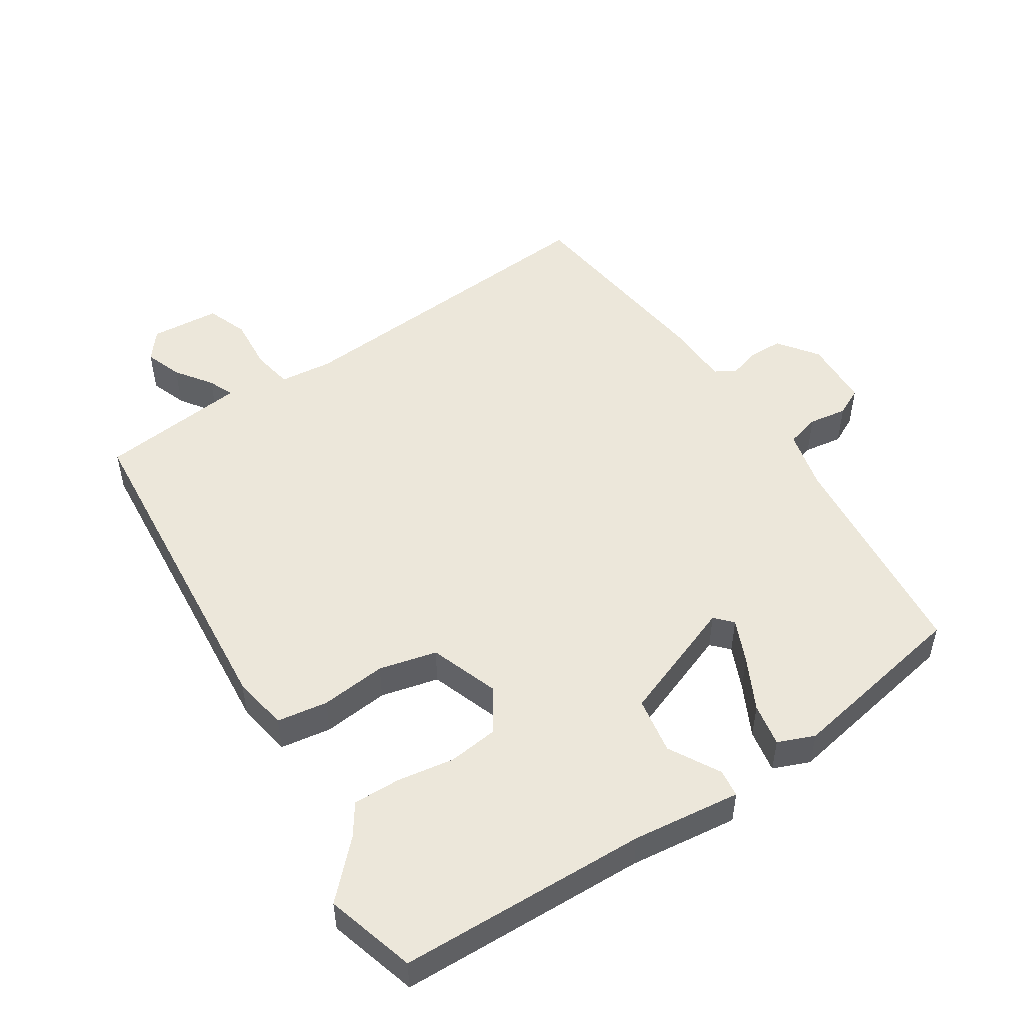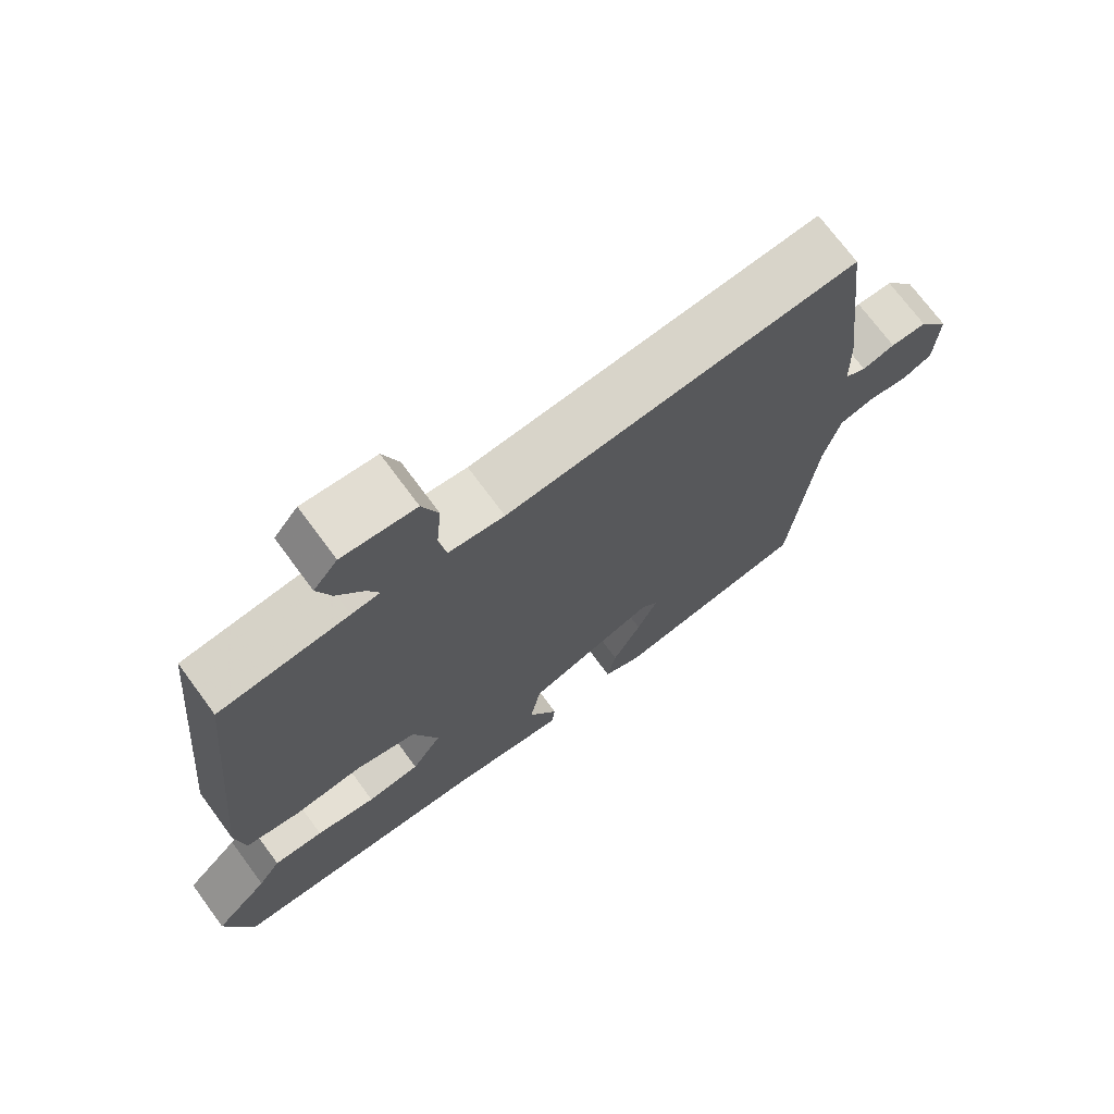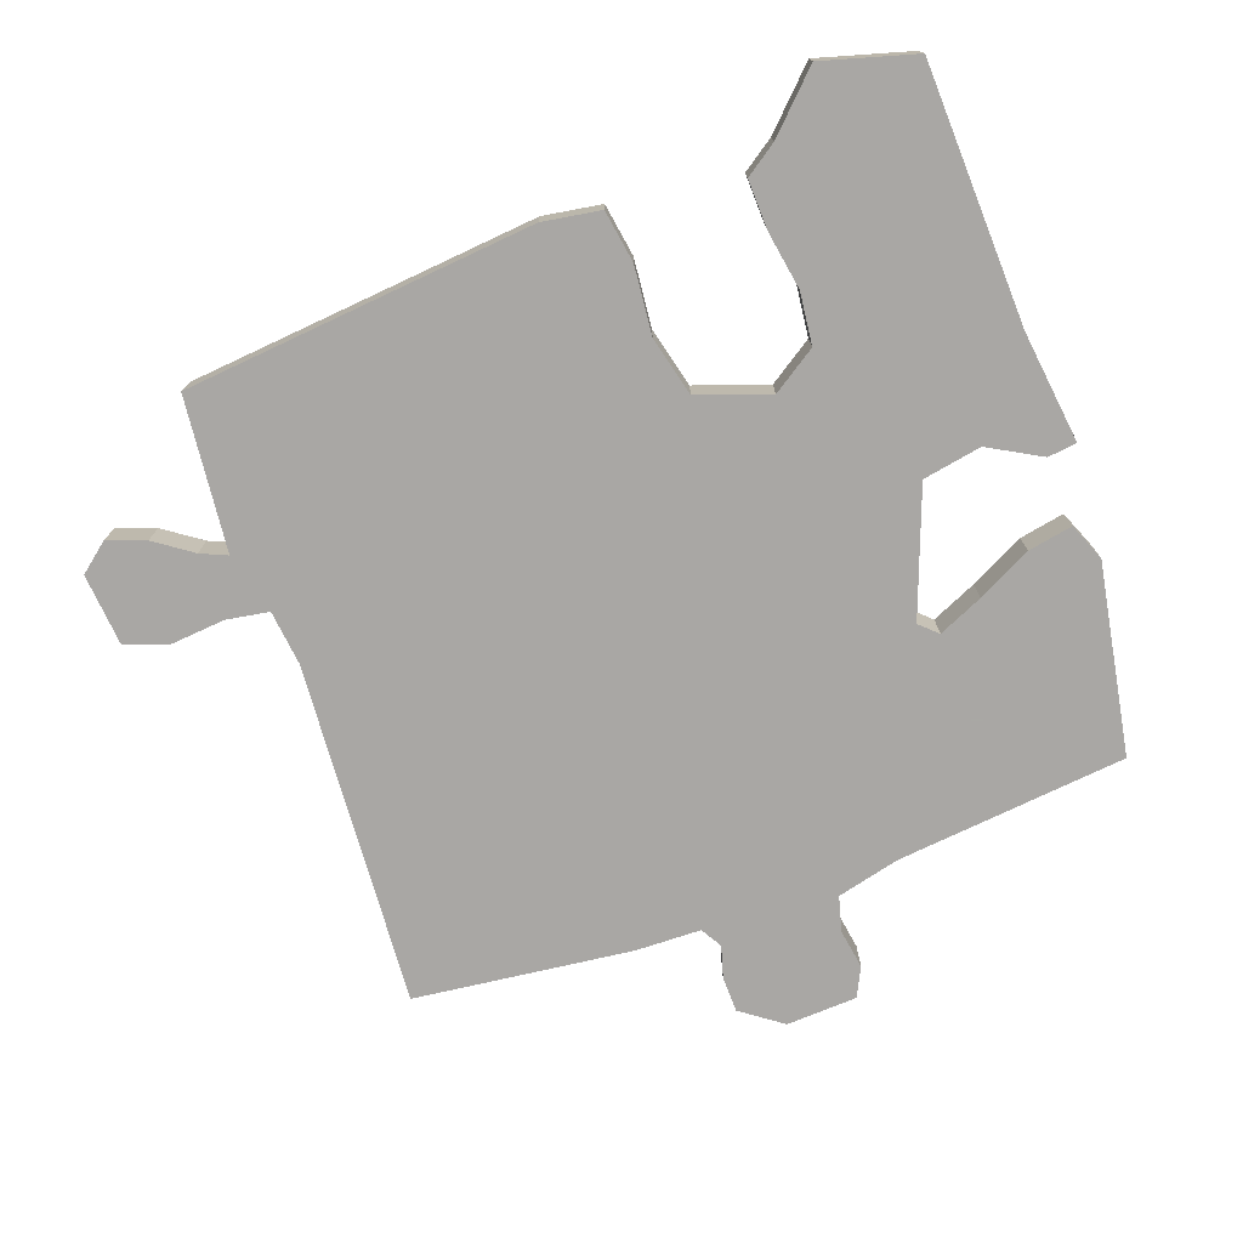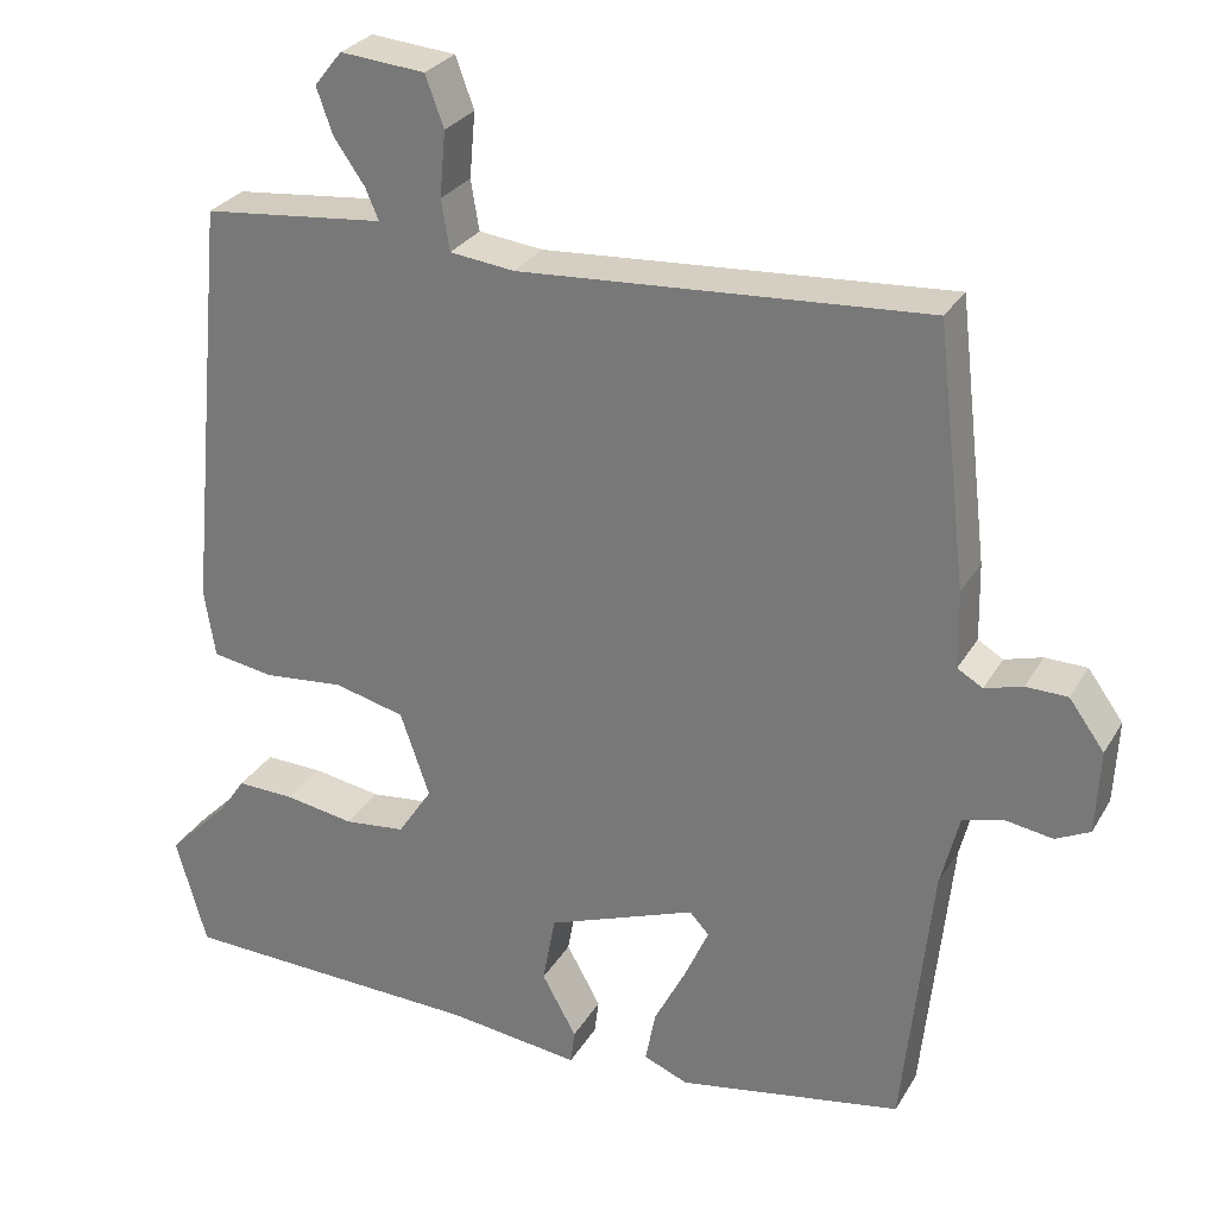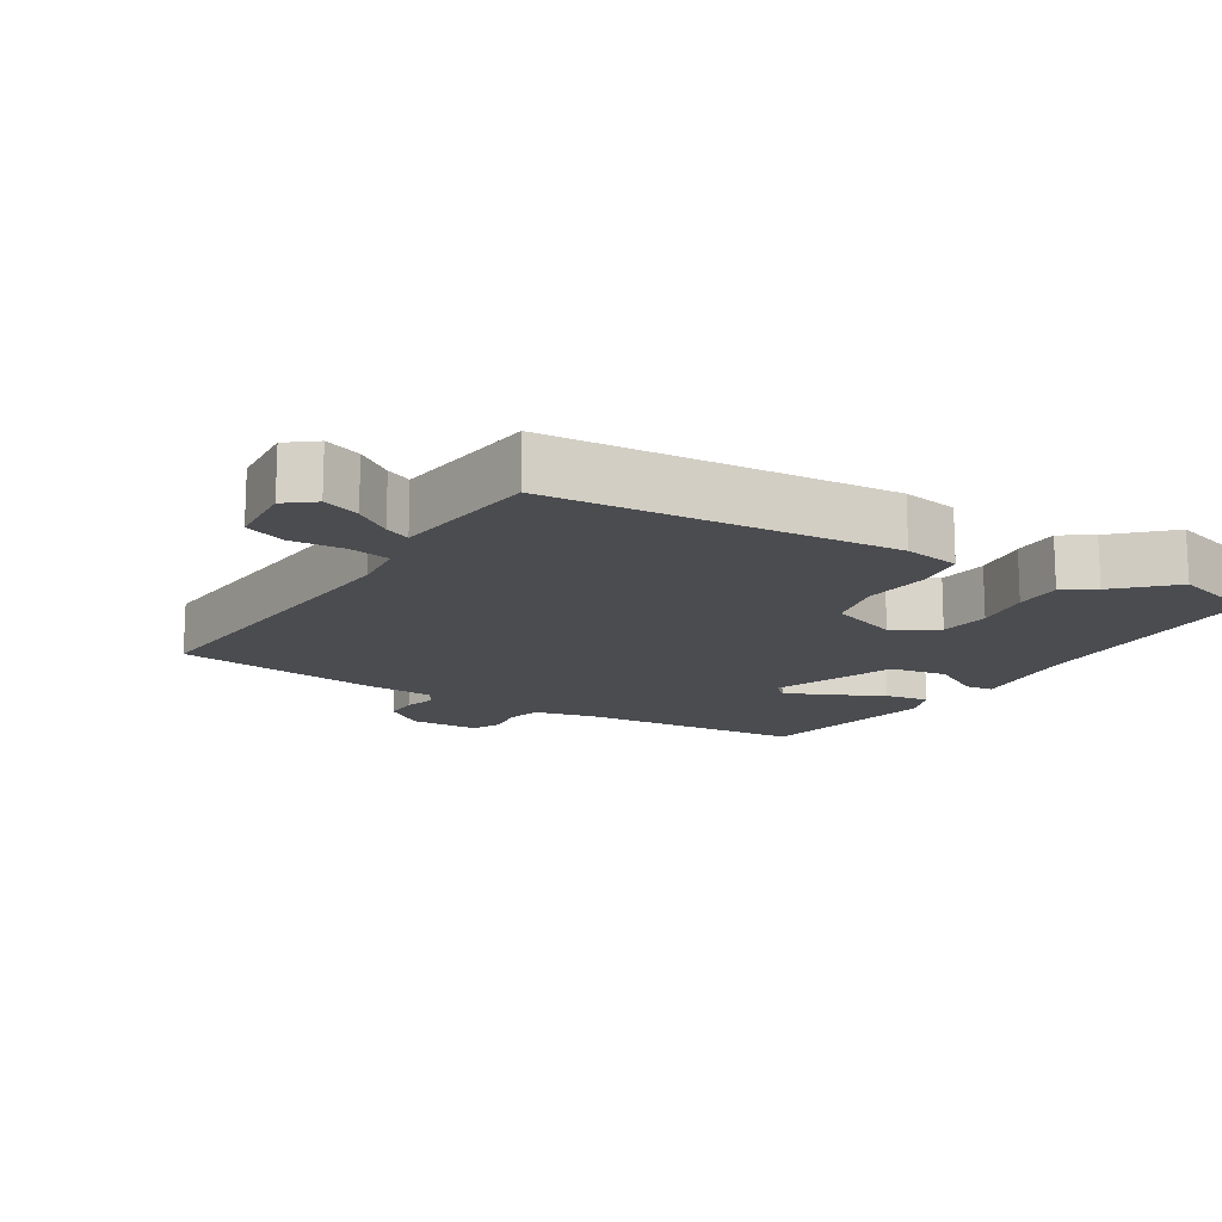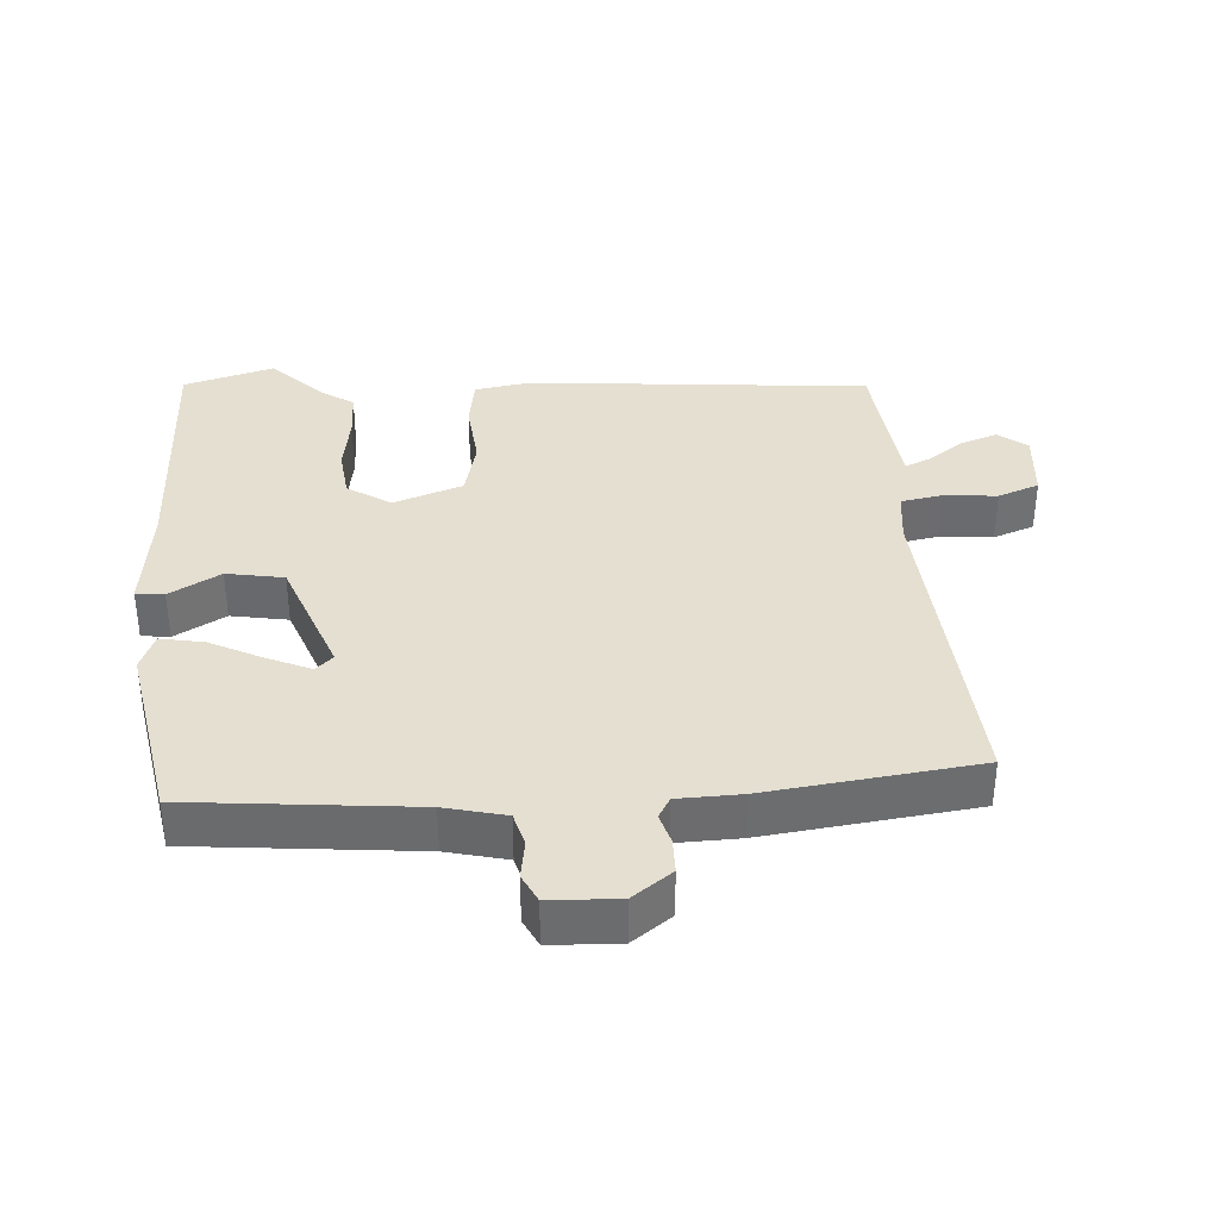
<metadata>
{"format":"obj","ext":"obj","renderer":"f3d","projection":"perspective","resolution":1024,"background":"white","views":[{"elev":50.9,"azim":146.5,"up":"+Y"},{"elev":72.0,"azim":143.6,"up":"+Z"},{"elev":-74.8,"azim":109.7,"up":"+Y"},{"elev":28.1,"azim":-155.2,"up":"+Z"},{"elev":-15.0,"azim":57.7,"up":"+Y"},{"elev":36.6,"azim":-94.3,"up":"+Y"}]}
</metadata>
<code>
v 0.534 0.07 -0.381
v 0.497 0.07 -0.512
v 0.133 0.07 -0.525
v -0.025 0.07 -0.545
v -0.03 0.07 -0.504
v 0.011 0.07 -0.43
v -0.004 0.07 -0.347
v -0.182 0.07 -0.281
v -0.205 0.07 -0.306
v -0.177 0.07 -0.369
v -0.138 0.07 -0.445
v -0.126 0.07 -0.508
v -0.179 0.07 -0.53
v -0.447 0.07 -0.483
v -0.481 0.07 -0.157
v -0.503 0.07 -0.069
v -0.552 0.07 -0.056
v -0.608 0.07 -0.065
v -0.649 0.07 -0.045
v -0.654 0.07 0.055
v -0.612 0.07 0.113
v -0.562 0.07 0.114
v -0.517 0.07 0.101
v -0.487 0.07 0.119
v -0.485 0.07 0.211
v -0.449 0.07 0.518
v 0.036 0.07 0.486
v 0.113 0.07 0.495
v 0.123 0.07 0.555
v 0.116 0.07 0.633
v 0.138 0.07 0.693
v 0.239 0.07 0.702
v 0.272 0.07 0.661
v 0.253 0.07 0.607
v 0.216 0.07 0.554
v 0.2 0.07 0.517
v 0.239 0.07 0.513
v 0.417 0.07 0.495
v 0.464 0.07 0
v 0.451 0.07 -0.082
v 0.377 0.07 -0.094
v 0.281 0.07 -0.085
v 0.197 0.07 -0.106
v 0.162 0.07 -0.207
v 0.203 0.07 -0.269
v 0.276 0.07 -0.277
v 0.359 0.07 -0.263
v 0.428 0.07 -0.261
v 0.459 0.07 -0.306
v 0.534 0 -0.381
v 0.497 0 -0.512
v 0.133 0 -0.525
v -0.025 0 -0.545
v -0.03 0 -0.504
v 0.011 0 -0.43
v -0.004 0 -0.347
v -0.182 0 -0.281
v -0.205 0 -0.306
v -0.177 0 -0.369
v -0.138 0 -0.445
v -0.126 0 -0.508
v -0.179 0 -0.53
v -0.447 0 -0.483
v -0.481 0 -0.157
v -0.503 0 -0.069
v -0.552 0 -0.056
v -0.608 0 -0.065
v -0.649 0 -0.045
v -0.654 0 0.055
v -0.612 0 0.113
v -0.562 0 0.114
v -0.517 0 0.101
v -0.487 0 0.119
v -0.485 0 0.211
v -0.449 0 0.518
v 0.036 0 0.486
v 0.113 0 0.495
v 0.123 0 0.555
v 0.116 0 0.633
v 0.138 0 0.693
v 0.239 0 0.702
v 0.272 0 0.661
v 0.253 0 0.607
v 0.216 0 0.554
v 0.2 0 0.517
v 0.239 0 0.513
v 0.417 0 0.495
v 0.464 0 0
v 0.451 0 -0.082
v 0.377 0 -0.094
v 0.281 0 -0.085
v 0.197 0 -0.106
v 0.162 0 -0.207
v 0.203 0 -0.269
v 0.276 0 -0.277
v 0.359 0 -0.263
v 0.428 0 -0.261
v 0.459 0 -0.306
f 46 47 48 49
f 1 2 3
f 49 1 3
f 46 49 3
f 45 46 3
f 4 5 6
f 3 4 6
f 45 3 6
f 44 45 6
f 43 44 6 7
f 40 41 42
f 39 40 42
f 38 39 42
f 37 38 42
f 36 37 42 43
f 33 34 35
f 32 33 35
f 31 32 35
f 30 31 35
f 29 30 35
f 28 29 35 36
f 24 25 26 27
f 24 27 28
f 21 22 23
f 20 21 23
f 19 20 23
f 18 19 23
f 17 18 23
f 16 17 23 24
f 43 7 8
f 36 43 8
f 28 36 8
f 24 28 8
f 16 24 8
f 15 16 8
f 13 14 15
f 12 13 15
f 11 12 15
f 10 11 15
f 9 10 15
f 8 9 15
f 98 97 96 95
f 52 51 50
f 52 50 98
f 52 98 95
f 52 95 94
f 55 54 53
f 55 53 52
f 55 52 94
f 55 94 93
f 56 55 93 92
f 91 90 89
f 91 89 88
f 91 88 87
f 91 87 86
f 92 91 86 85
f 84 83 82
f 84 82 81
f 84 81 80
f 84 80 79
f 84 79 78
f 85 84 78 77
f 76 75 74 73
f 77 76 73
f 72 71 70
f 72 70 69
f 72 69 68
f 72 68 67
f 72 67 66
f 73 72 66 65
f 57 56 92
f 57 92 85
f 57 85 77
f 57 77 73
f 57 73 65
f 57 65 64
f 64 63 62
f 64 62 61
f 64 61 60
f 64 60 59
f 64 59 58
f 64 58 57
f 1 50 51 2
f 2 51 52 3
f 3 52 53 4
f 4 53 54 5
f 5 54 55 6
f 6 55 56 7
f 7 56 57 8
f 8 57 58 9
f 9 58 59 10
f 10 59 60 11
f 11 60 61 12
f 12 61 62 13
f 13 62 63 14
f 14 63 64 15
f 15 64 65 16
f 16 65 66 17
f 17 66 67 18
f 18 67 68 19
f 19 68 69 20
f 20 69 70 21
f 21 70 71 22
f 22 71 72 23
f 23 72 73 24
f 24 73 74 25
f 25 74 75 26
f 26 75 76 27
f 27 76 77 28
f 28 77 78 29
f 29 78 79 30
f 30 79 80 31
f 31 80 81 32
f 32 81 82 33
f 33 82 83 34
f 34 83 84 35
f 35 84 85 36
f 36 85 86 37
f 37 86 87 38
f 38 87 88 39
f 39 88 89 40
f 40 89 90 41
f 41 90 91 42
f 42 91 92 43
f 43 92 93 44
f 44 93 94 45
f 45 94 95 46
f 46 95 96 47
f 47 96 97 48
f 48 97 98 49
f 49 98 50 1

</code>
